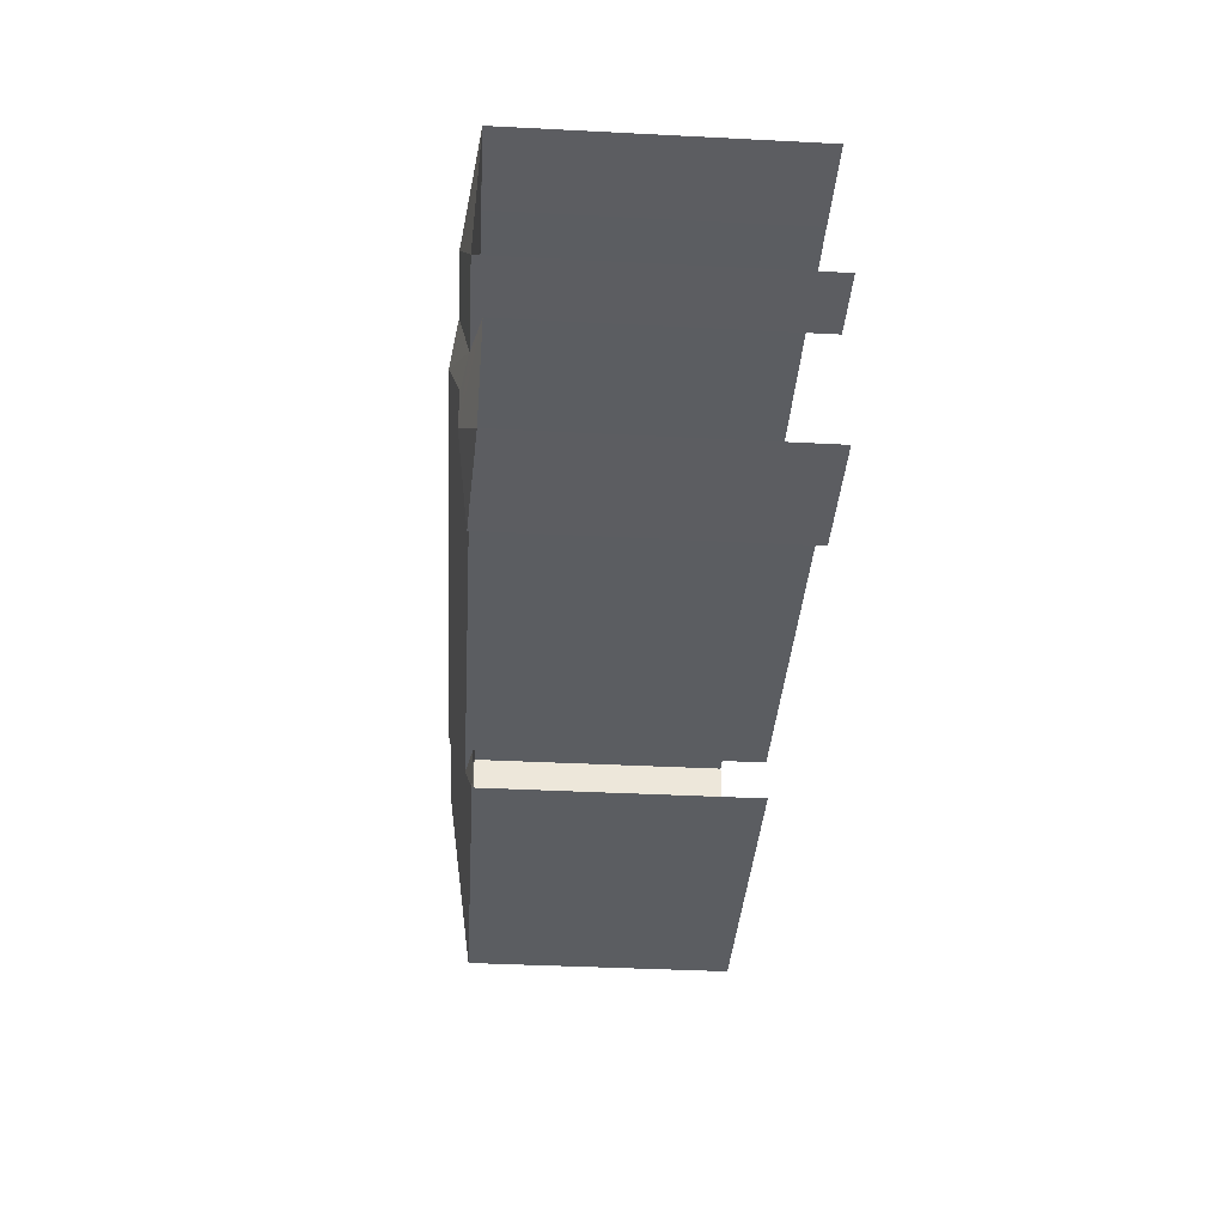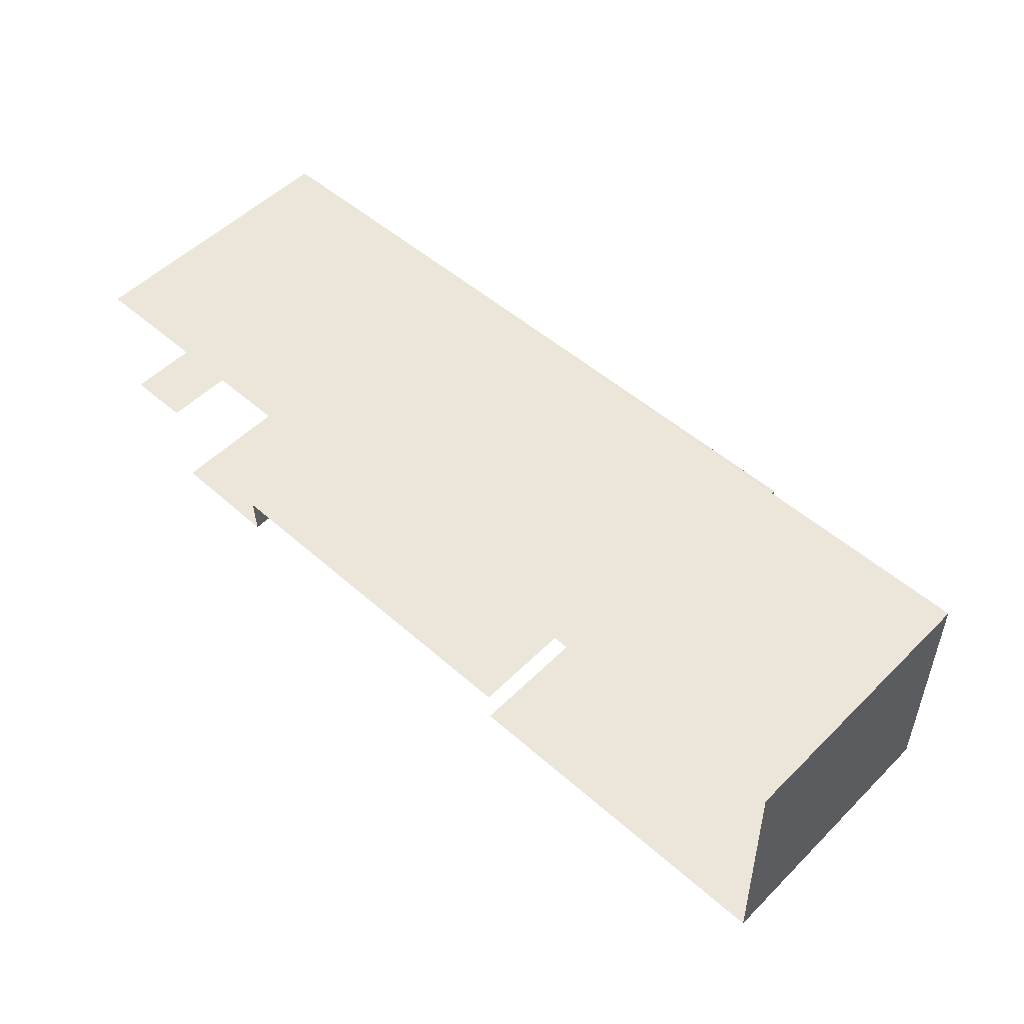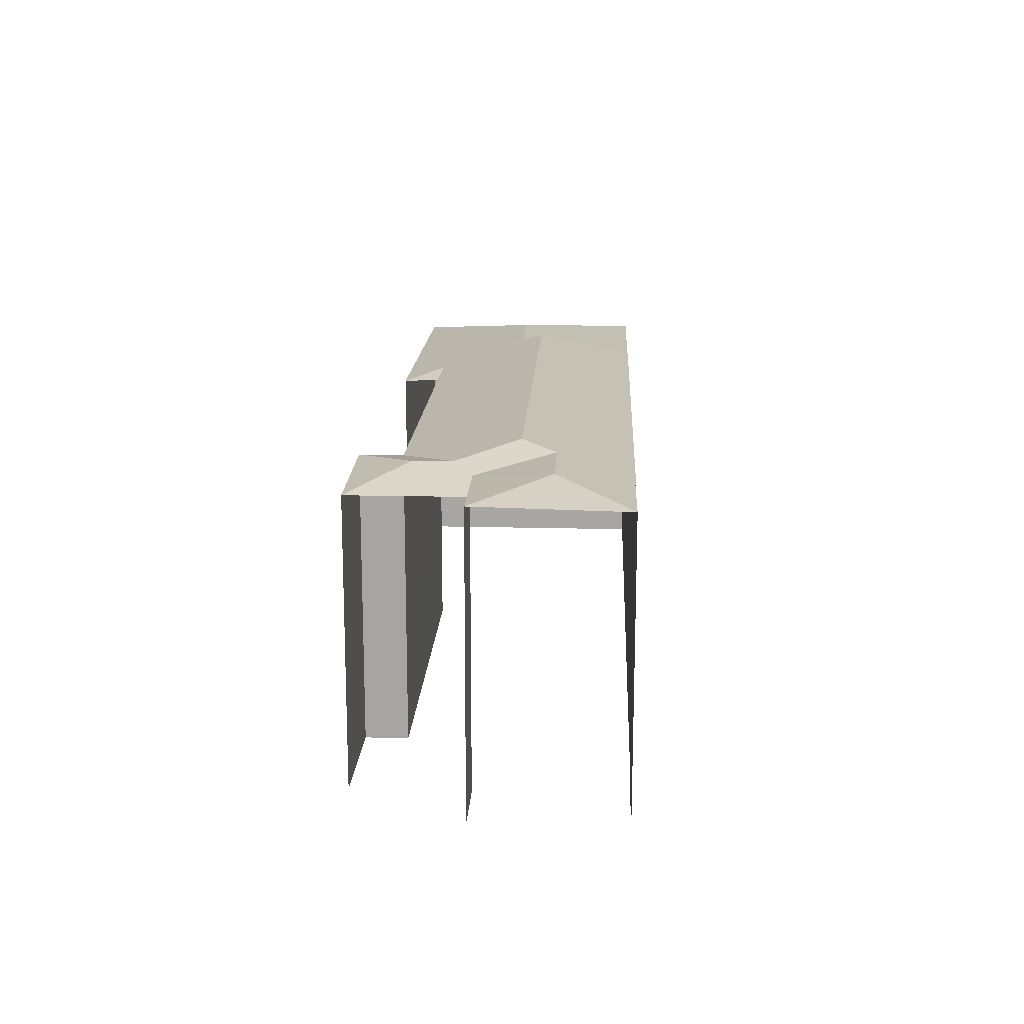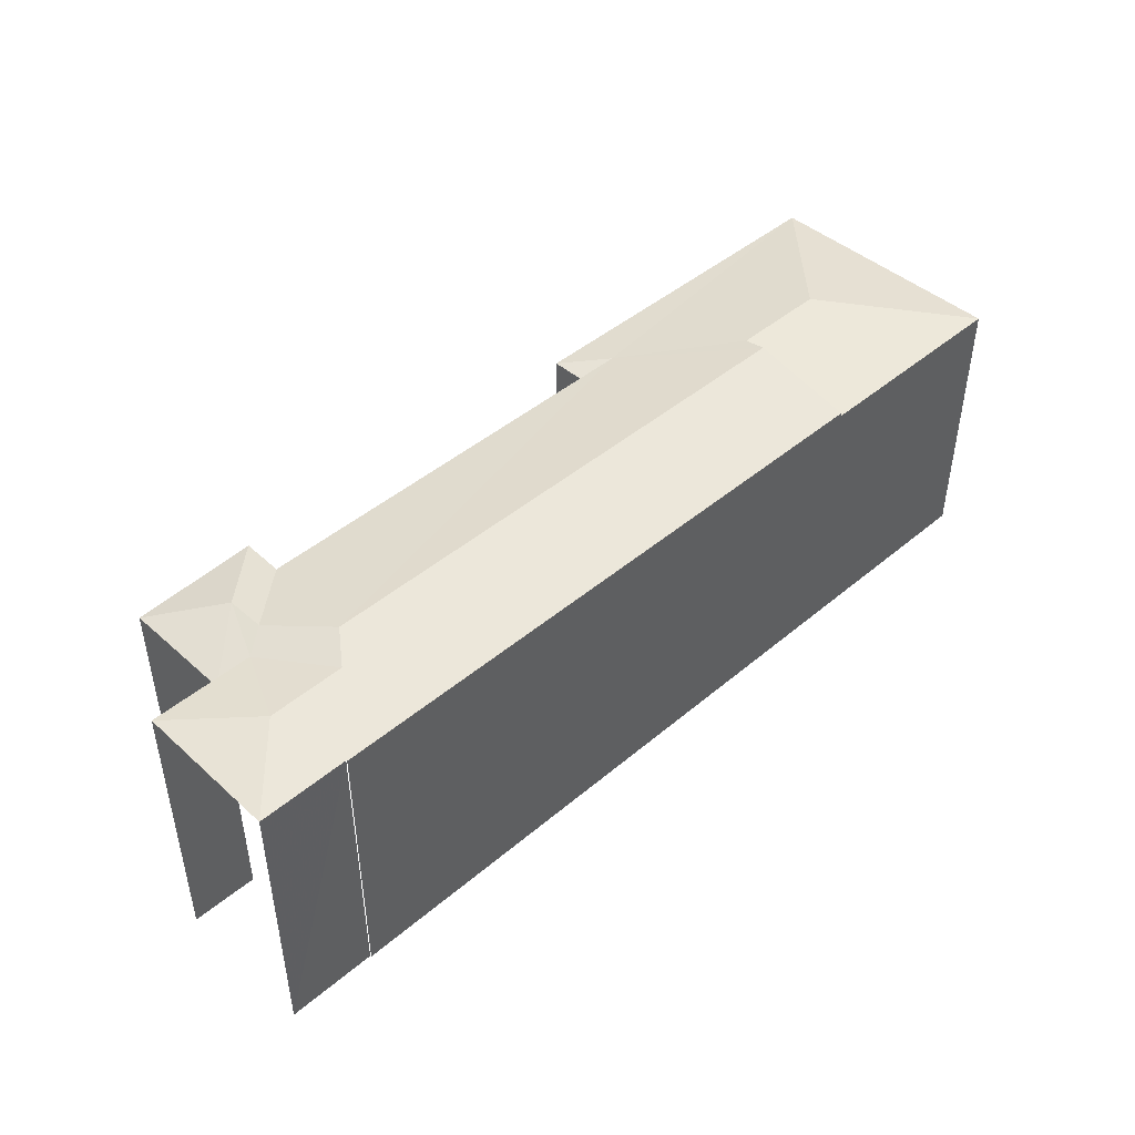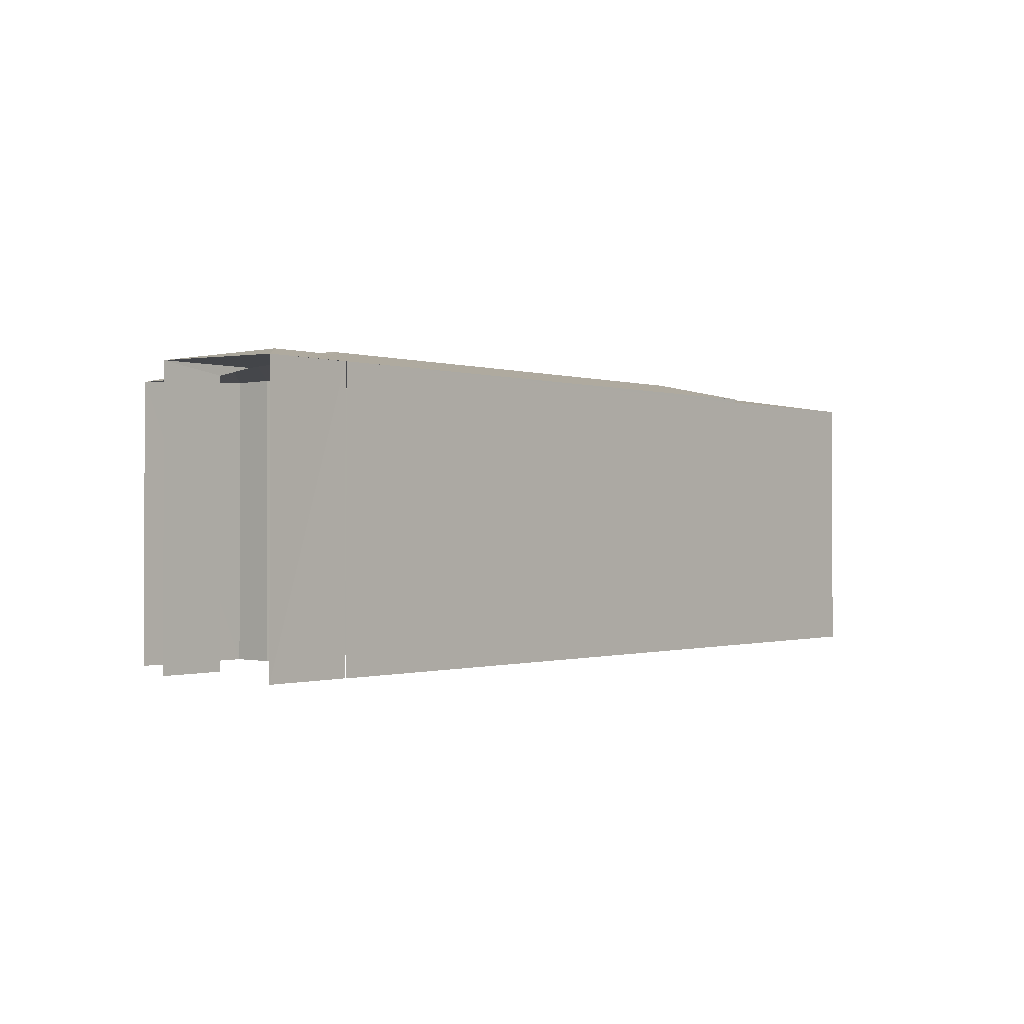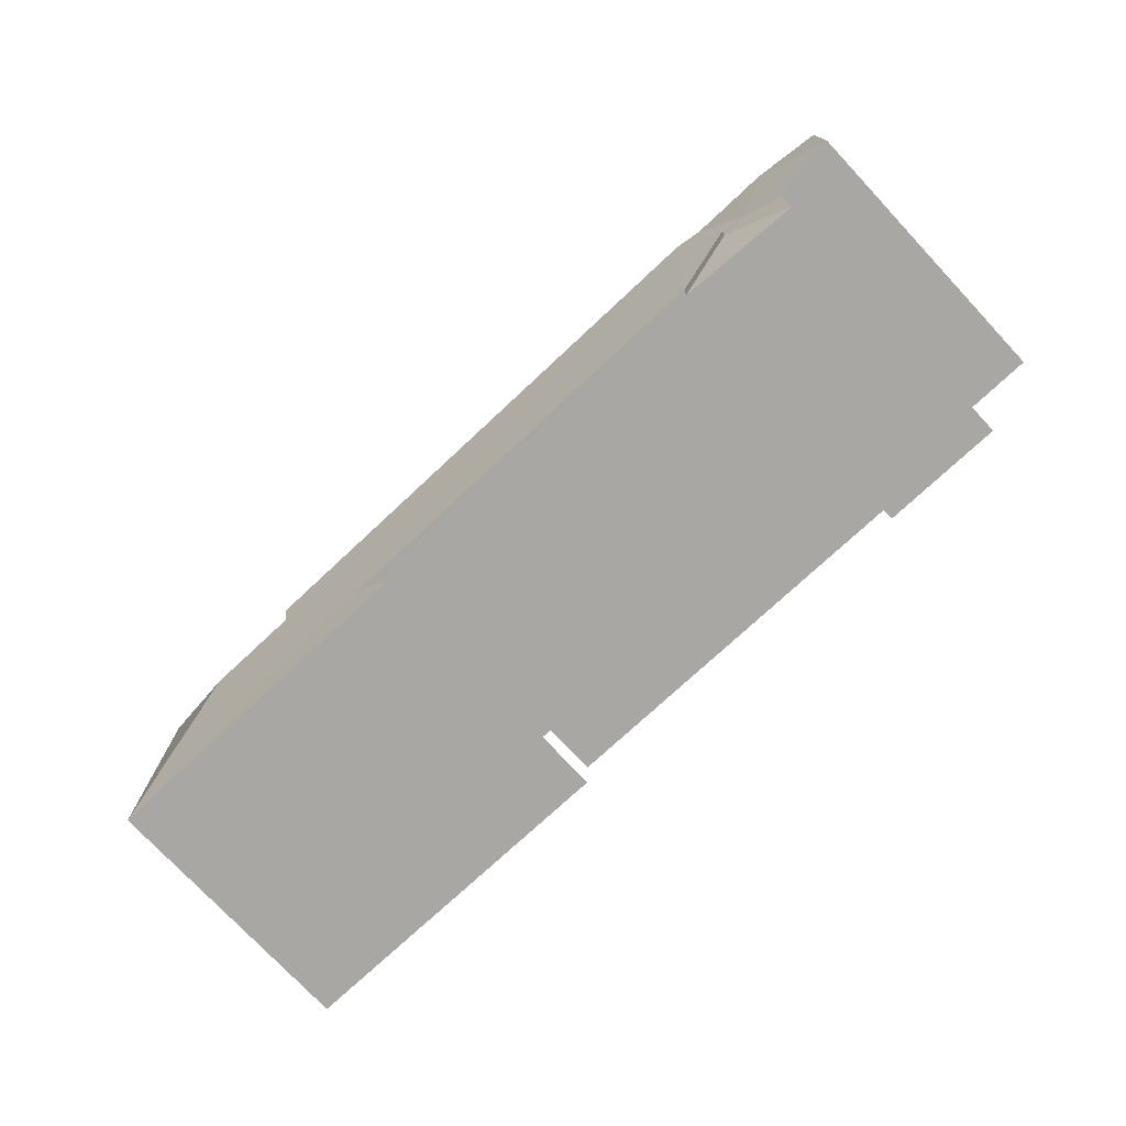
<metadata>
{"format":"obj","ext":"obj","renderer":"f3d","projection":"perspective","resolution":1024,"background":"white","views":[{"elev":-37.7,"azim":86.4,"up":"+Y"},{"elev":53.3,"azim":-136.2,"up":"+Y"},{"elev":15.6,"azim":91.2,"up":"+Z"},{"elev":45.3,"azim":134.2,"up":"+Z"},{"elev":-0.6,"azim":129.0,"up":"+Z"},{"elev":-75.8,"azim":43.2,"up":"+Y"}]}
</metadata>
<code>
v -3.738e+05 -1.051e+05 21.73
v -3.738e+05 -1.051e+05 21.72
v -3.738e+05 -1.051e+05 21.72
v -3.737e+05 -1.051e+05 21.72
v -3.738e+05 -1.051e+05 21.72
v -3.737e+05 -1.051e+05 21.72
v -3.737e+05 -1.051e+05 21.72
v -3.737e+05 -1.051e+05 21.72
v -3.737e+05 -1.051e+05 21.72
v -3.737e+05 -1.051e+05 21.72
v -3.737e+05 -1.051e+05 21.72
v -3.737e+05 -1.051e+05 21.72
v -3.737e+05 -1.051e+05 31.35
v -3.737e+05 -1.051e+05 31.35
v -3.737e+05 -1.051e+05 31.92
v -3.737e+05 -1.051e+05 31.69
v -3.737e+05 -1.051e+05 32.08
v -3.737e+05 -1.051e+05 32.31
v -3.737e+05 -1.051e+05 31.92
v -3.737e+05 -1.051e+05 31.57
v -3.738e+05 -1.051e+05 32.16
v -3.738e+05 -1.051e+05 31.44
v -3.738e+05 -1.051e+05 31.31
v -3.737e+05 -1.051e+05 32.08
v -3.737e+05 -1.051e+05 31.69
v -3.738e+05 -1.051e+05 31.58
v -3.738e+05 -1.051e+05 31.31
v -3.738e+05 -1.051e+05 31.33
v -3.737e+05 -1.051e+05 31.57
v -3.738e+05 -1.051e+05 32.31
v -3.738e+05 -1.051e+05 32.16
v -3.738e+05 -1.051e+05 31.44
v -3.737e+05 -1.051e+05 31.57
v -3.737e+05 -1.051e+05 31.57
v -3.737e+05 -1.051e+05 31.57
v -3.737e+05 -1.051e+05 31.57
v -3.738e+05 -1.051e+05 31.57
f 1 2 3
f 2 4 3
f 1 3 5
f 6 7 8
f 9 10 11
f 10 12 11
f 8 4 12
f 3 4 8
f 6 8 10
f 8 12 10
f 33 9 11
f 33 25 9
f 35 4 36
f 35 12 4
f 3 27 5
f 3 28 27
f 10 13 6
f 10 14 13
f 13 14 15
f 14 16 15
f 16 17 18
f 15 16 19
f 19 16 18
f 13 15 20
f 21 22 23
f 24 16 25
f 24 17 16
f 26 27 28
f 19 18 29
f 18 30 26
f 27 26 23
f 29 18 26
f 23 26 21
f 26 31 21
f 30 31 26
f 32 22 21
f 31 32 21
f 33 24 25
f 29 20 15
f 19 29 15
f 34 35 36
f 30 18 37
f 37 34 36
f 33 34 24
f 34 17 24
f 18 17 37
f 37 17 34
f 11 35 33
f 33 35 34
f 12 35 11
f 13 7 6
f 13 20 7
f 14 9 25
f 25 16 14
f 10 9 14
f 26 28 29
f 28 8 29
f 28 3 8
f 30 32 31
f 30 37 32
f 23 2 1
f 23 22 2
f 37 36 32
f 36 4 32
f 32 2 22
f 32 4 2
f 23 1 5
f 27 23 5
f 20 8 7
f 20 29 8

</code>
